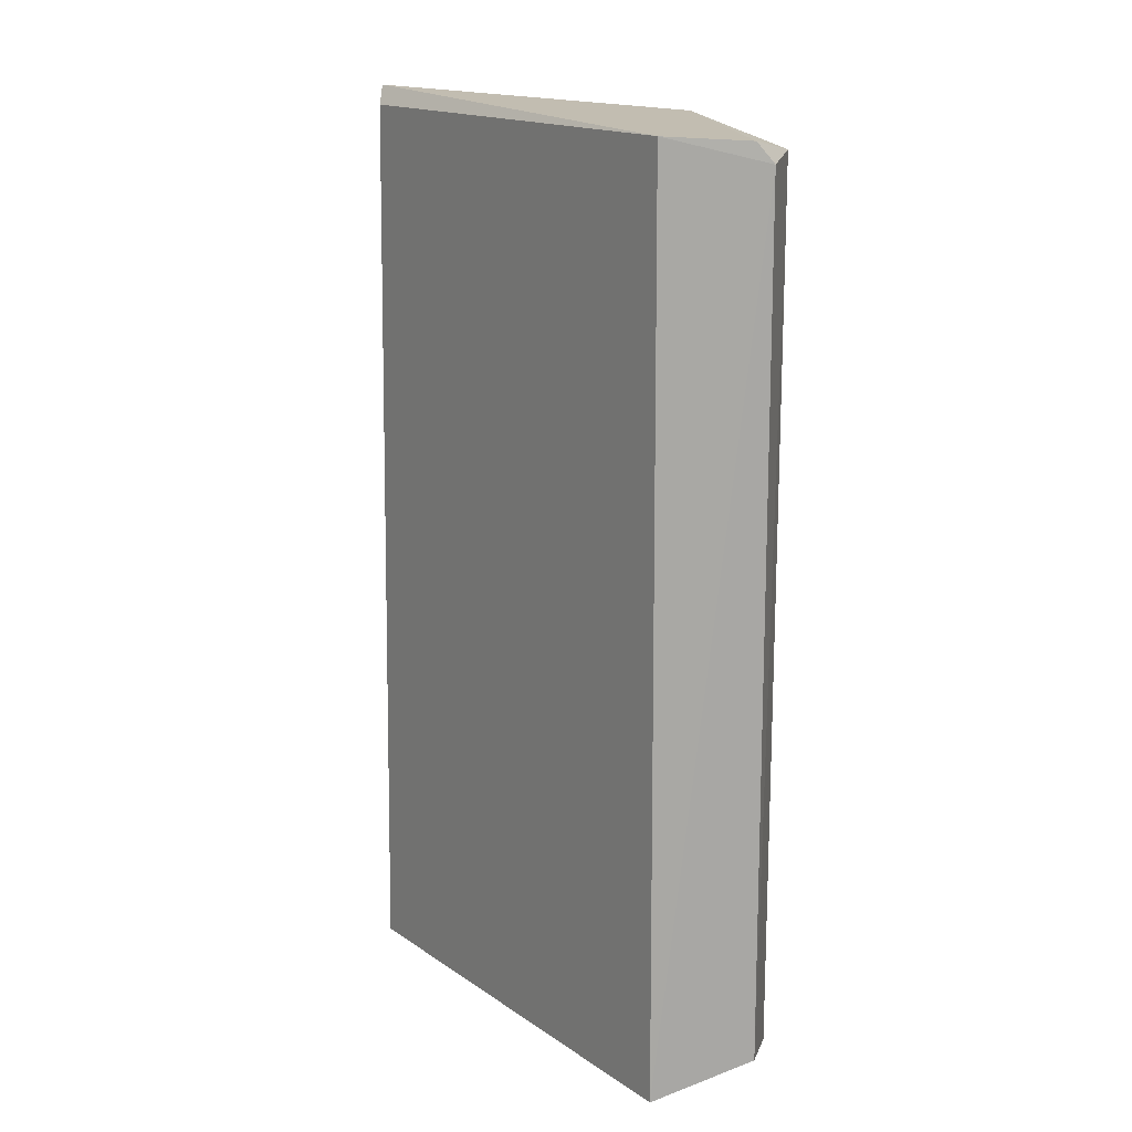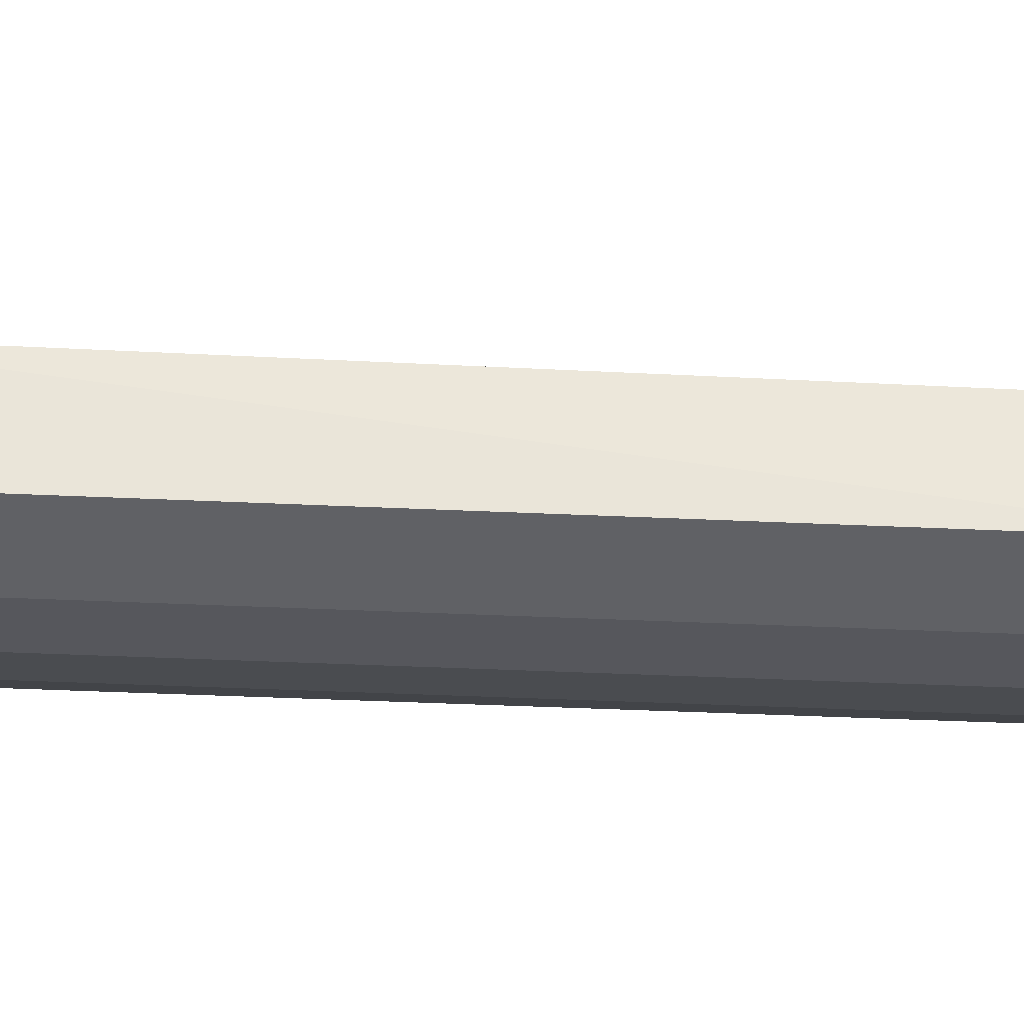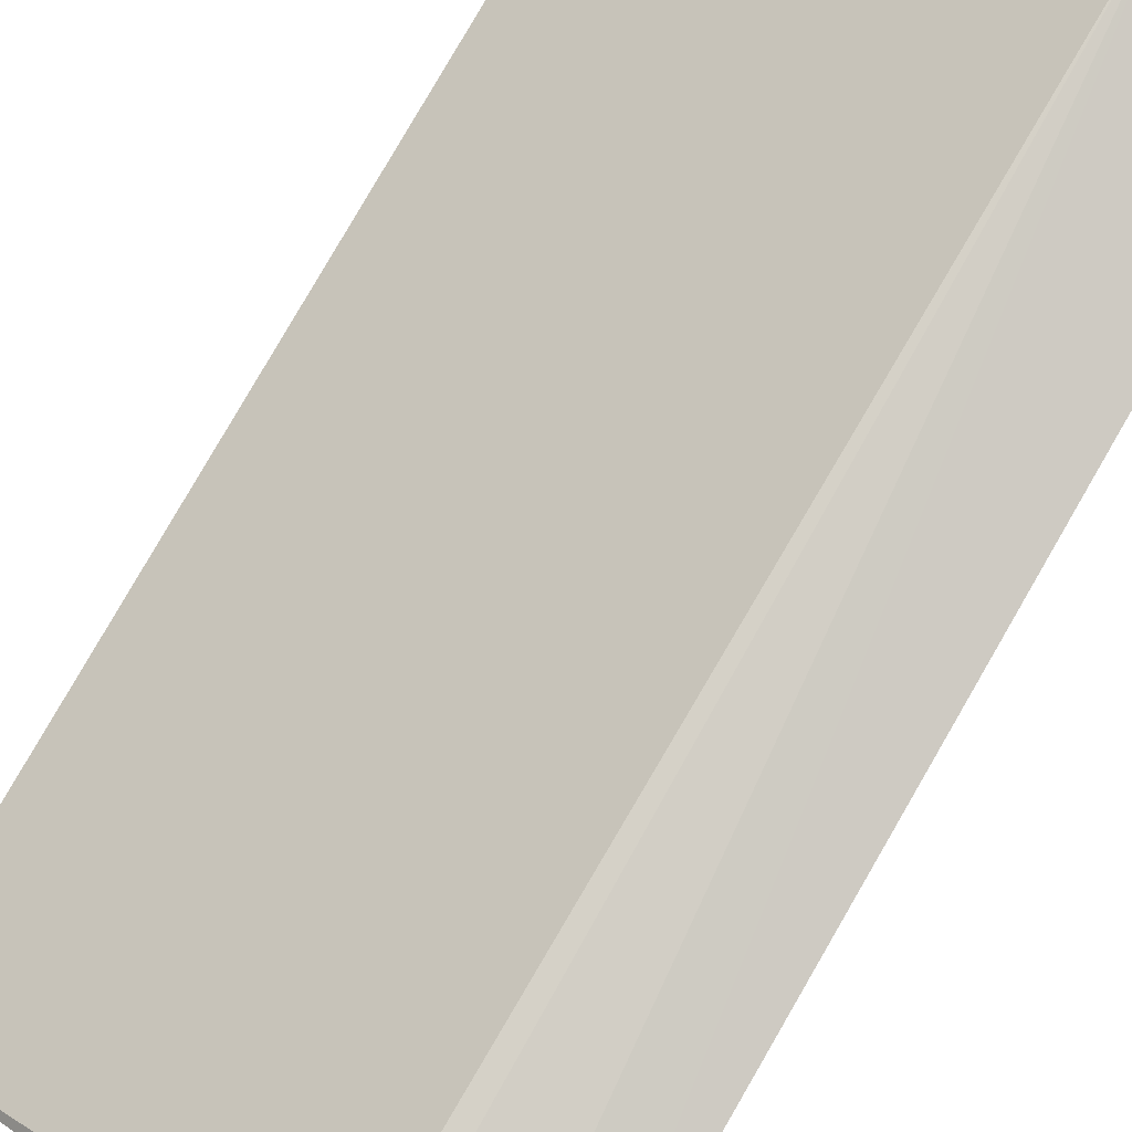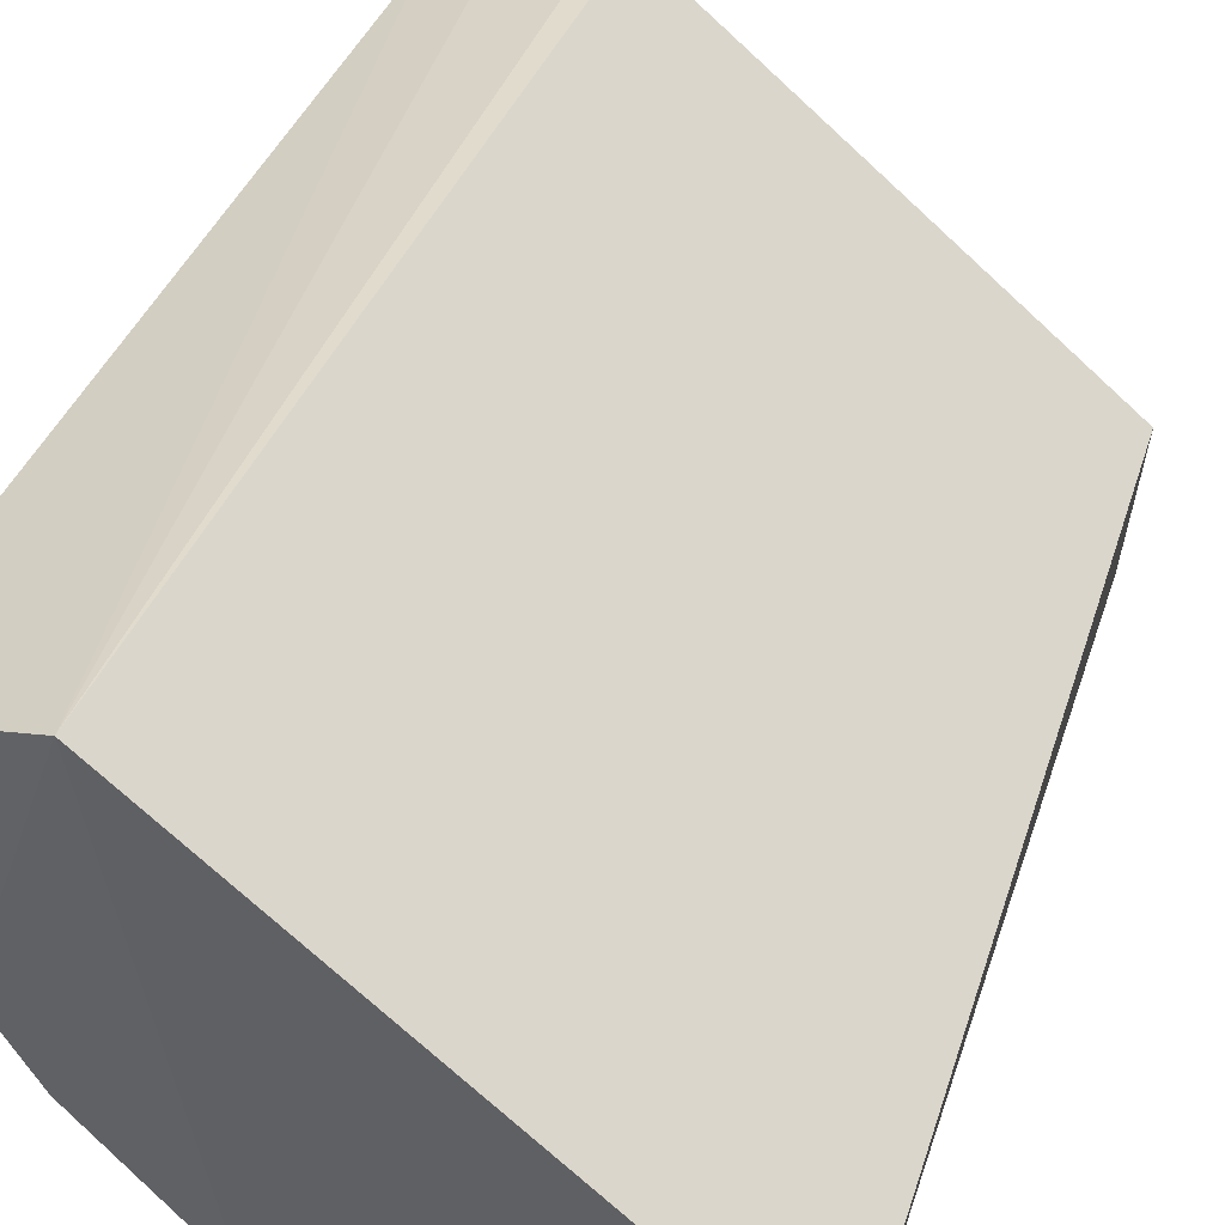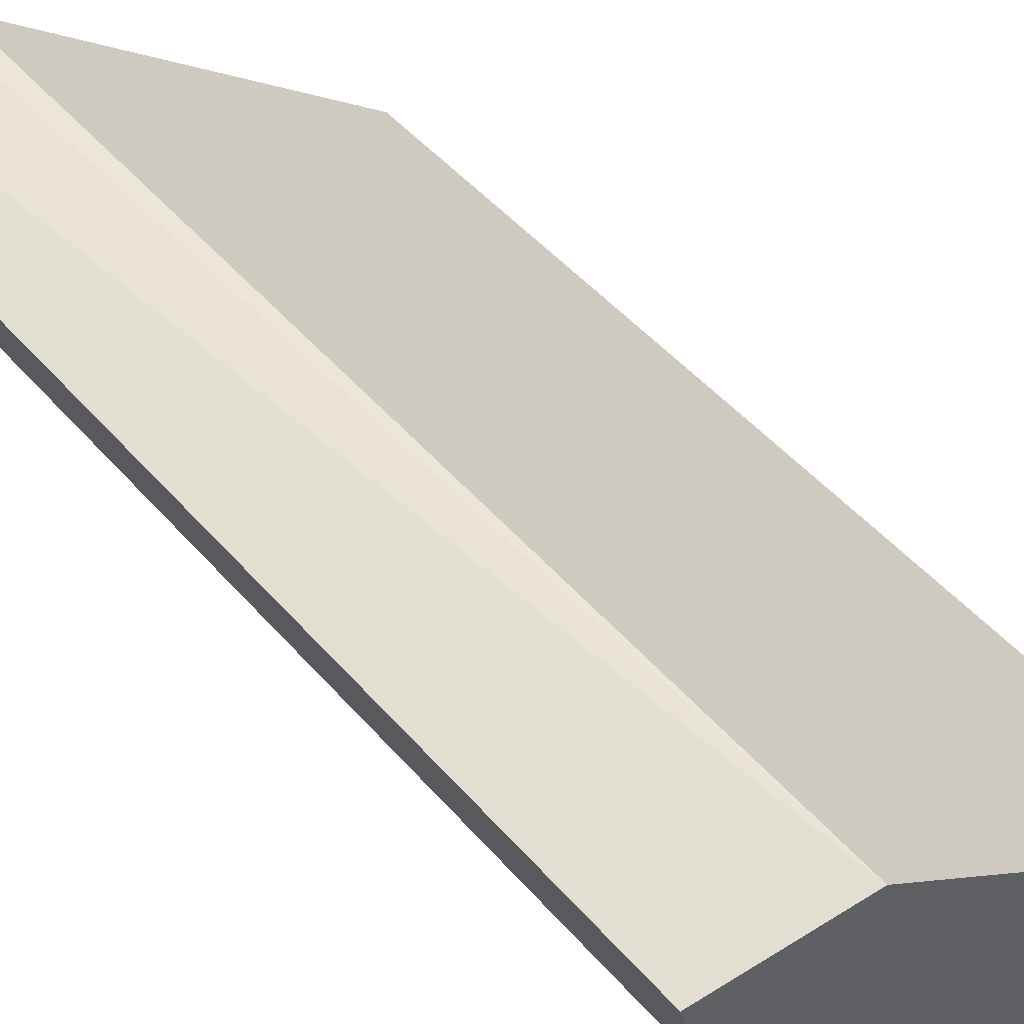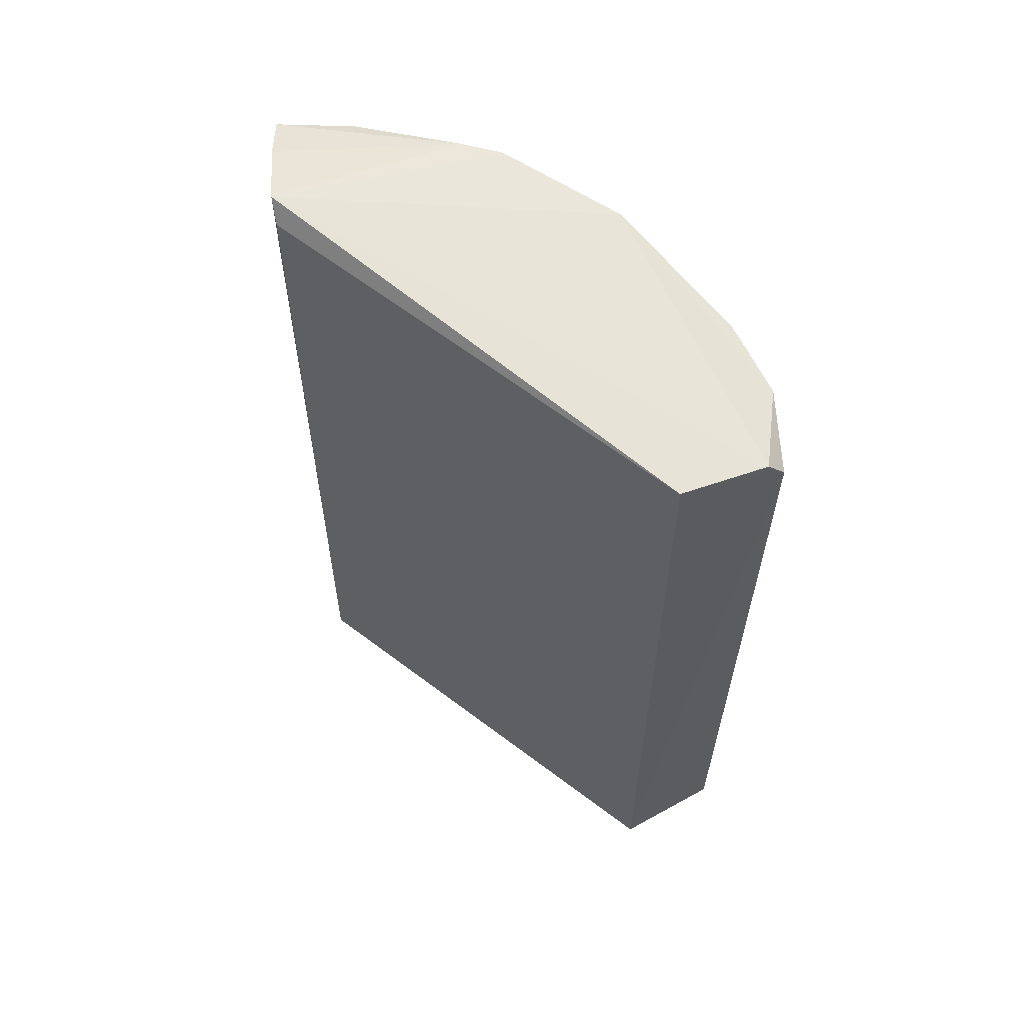
<metadata>
{"format":"obj","ext":"obj","renderer":"f3d","projection":"perspective","resolution":1024,"background":"white","views":[{"elev":16.0,"azim":94.9,"up":"+Y"},{"elev":-41.5,"azim":86.8,"up":"+Z"},{"elev":78.8,"azim":-149.8,"up":"+Z"},{"elev":33.5,"azim":16.0,"up":"+Z"},{"elev":49.6,"azim":-39.1,"up":"+Z"},{"elev":63.0,"azim":77.9,"up":"+Y"}]}
</metadata>
<code>
v -0.1931 0.2602 -0.2445
v -0.3252 -0.2174 -0.06162
v -0.067 -0.2061 -0.2699
v -0.254 0.2704 -0.05144
v -0.061 0.2704 -0.214
v -0.2571 -0.2301 -0.04575
v -0.2235 -0.2174 -0.2242
v -0.315 0.2602 -0.1023
v -0.05585 -0.2271 -0.216
v -0.1118 0.2602 -0.275
v -0.2743 0.2704 -0.1734
v -0.2947 -0.2174 -0.1429
v -0.1525 -0.2174 -0.2648
v -0.3252 0.2602 -0.06162
v -0.0683 0.2571 -0.2688
v -0.2642 0.2805 -0.05144
v -0.2235 0.2704 -0.2242
v -0.1118 -0.2174 -0.275
v -0.2743 -0.2174 -0.1734
v -0.315 -0.2174 -0.1023
v -0.1525 0.2602 -0.2648
v -0.1931 -0.2174 -0.2445
v -0.2947 0.2602 -0.1429
v -0.0677 0.2679 -0.2597
v -0.3001 0.27 -0.05615
v -0.2845 0.2704 -0.1531
f 14 25 26
f 5 4 6
f 5 6 9
f 2 6 14
f 8 2 14
f 9 3 15
f 5 9 15
f 3 10 15
f 4 5 16
f 6 4 16
f 1 7 17
f 7 11 17
f 11 16 17
f 3 9 18
f 10 3 18
f 9 13 18
f 13 10 18
f 7 6 19
f 11 7 19
f 6 12 19
f 12 11 19
f 6 2 20
f 2 8 20
f 12 6 20
f 8 12 20
f 13 1 21
f 10 13 21
f 1 17 21
f 17 10 21
f 6 7 22
f 7 1 22
f 9 6 22
f 1 13 22
f 13 9 22
f 12 8 23
f 11 12 23
f 5 15 24
f 15 10 24
f 16 5 24
f 10 17 24
f 17 16 24
f 14 6 25
f 6 16 25
f 25 16 26
f 8 14 26
f 16 11 26
f 23 8 26
f 11 23 26

</code>
